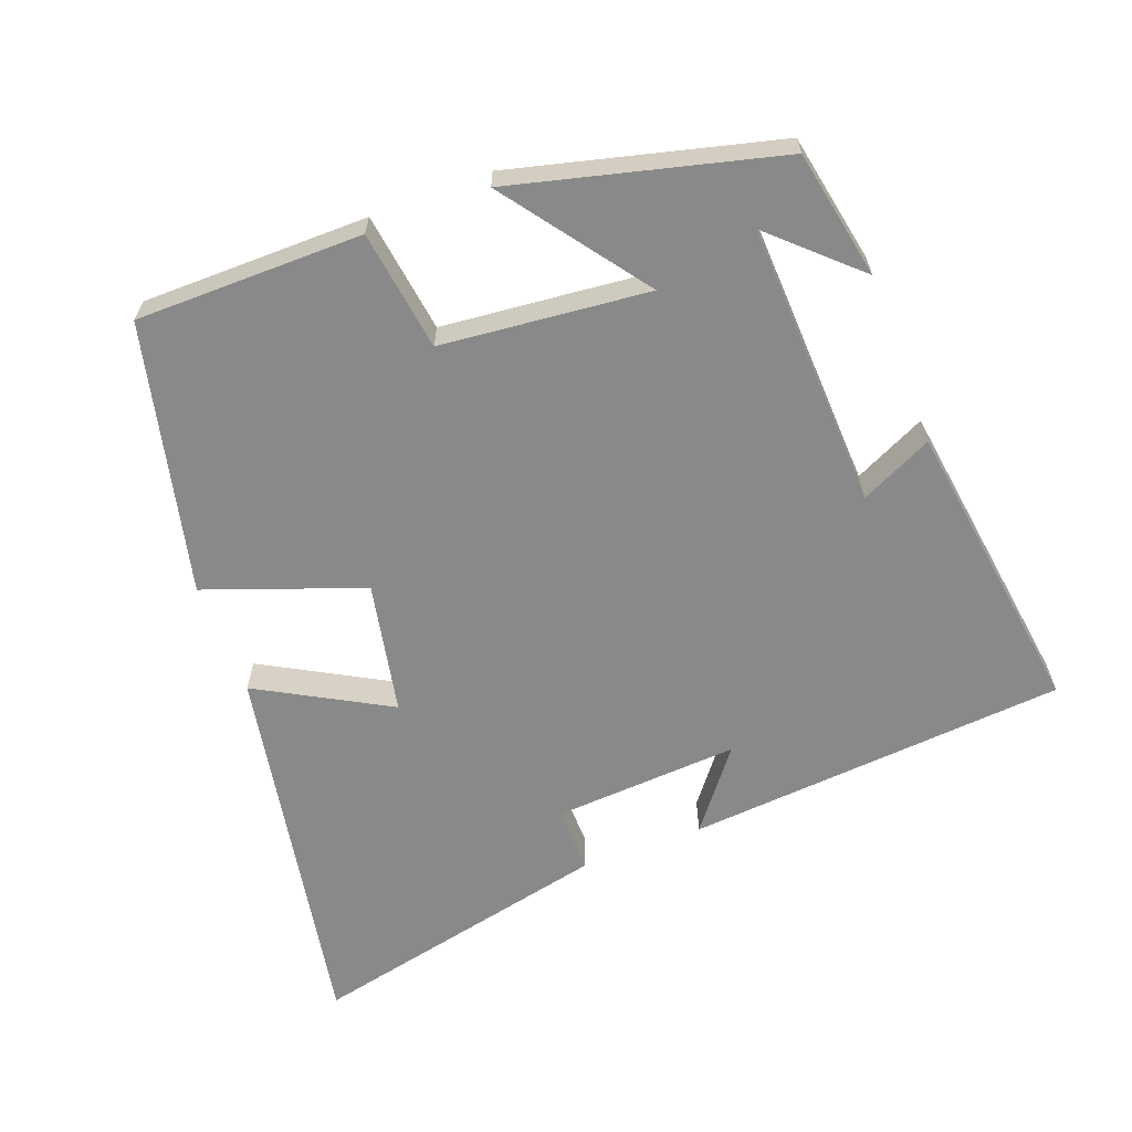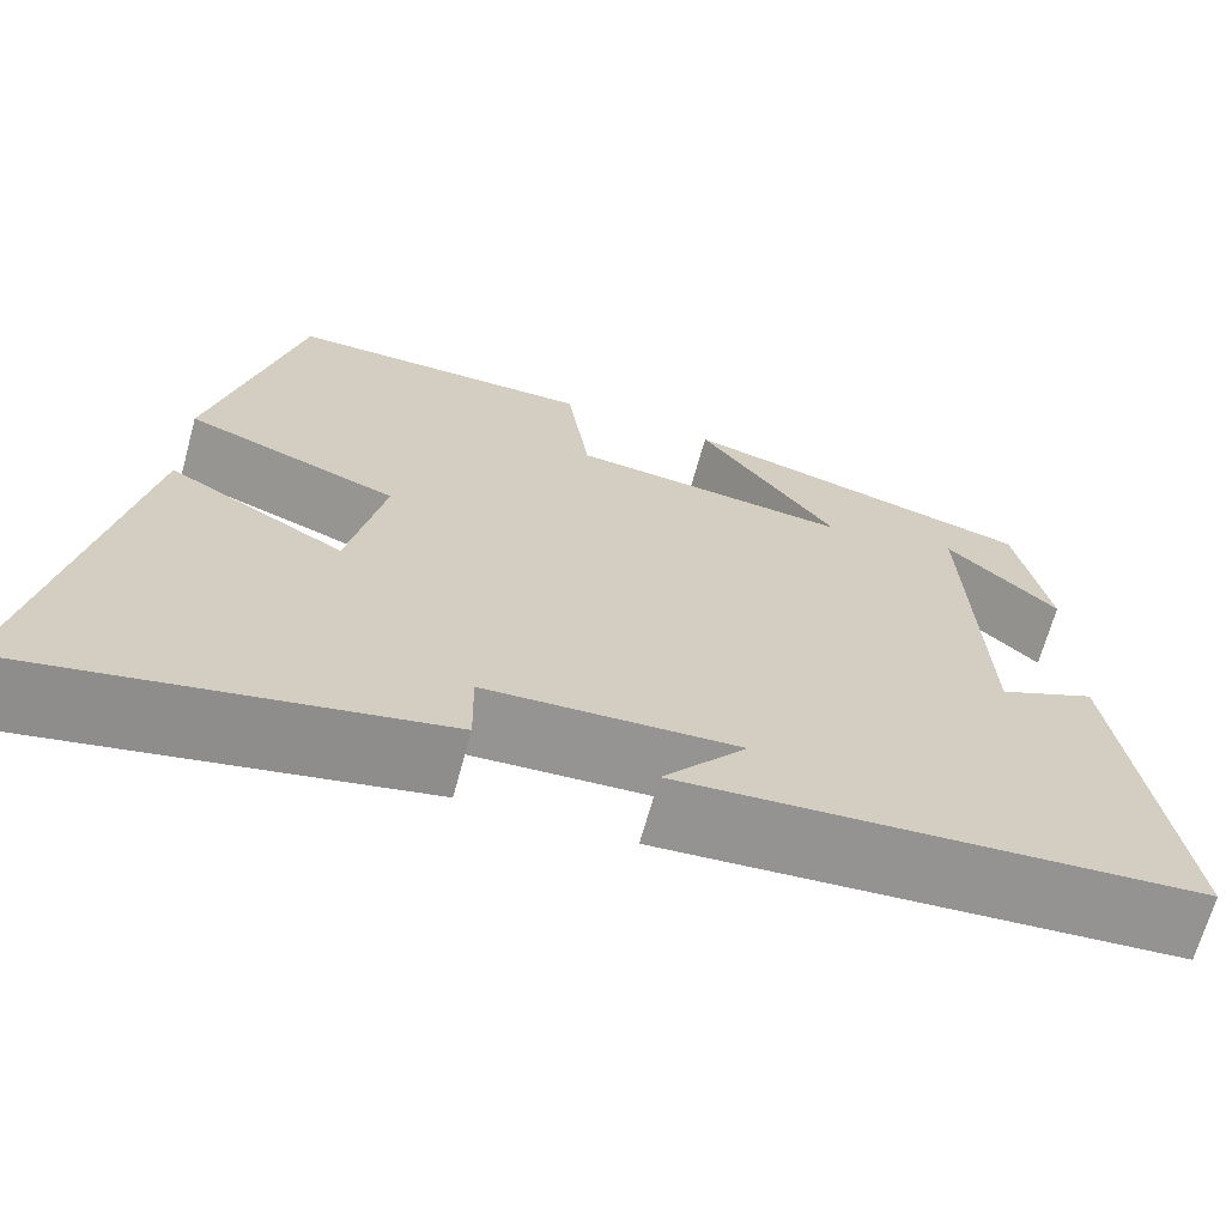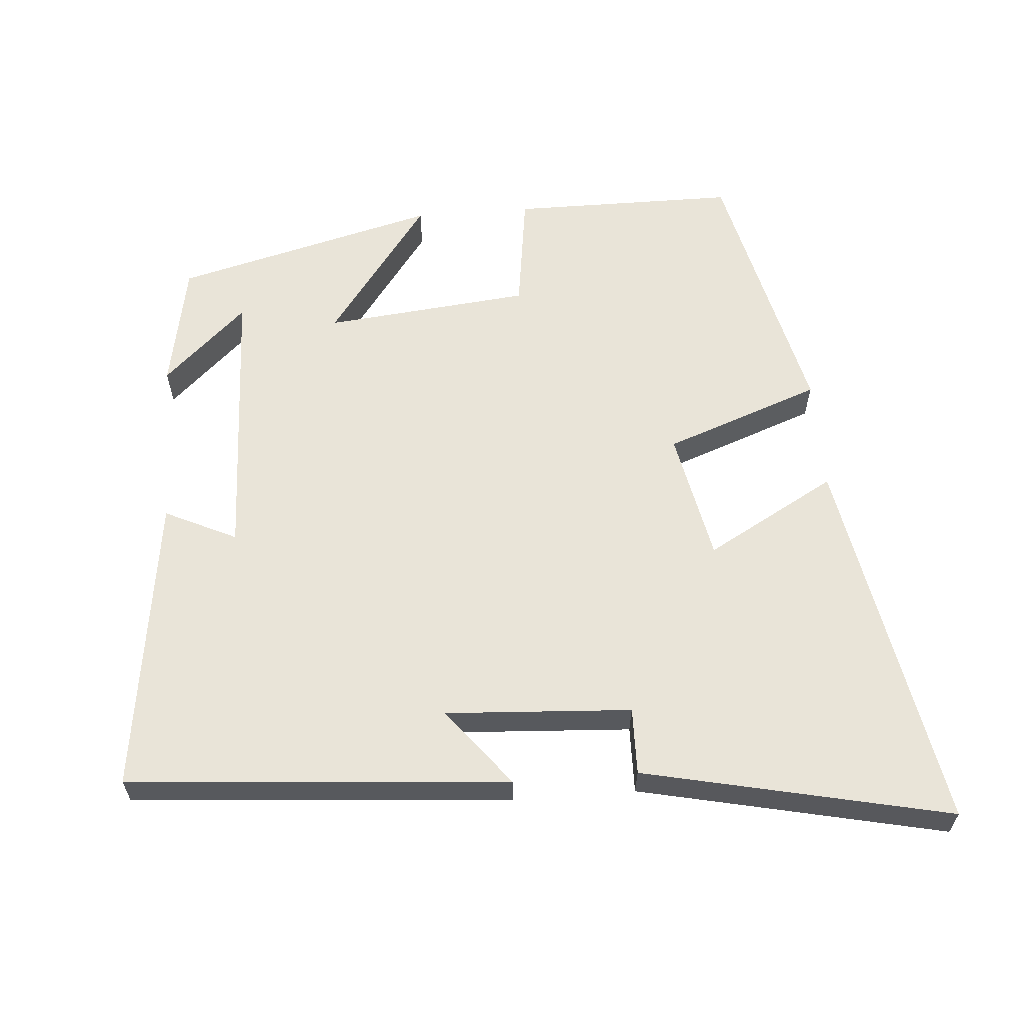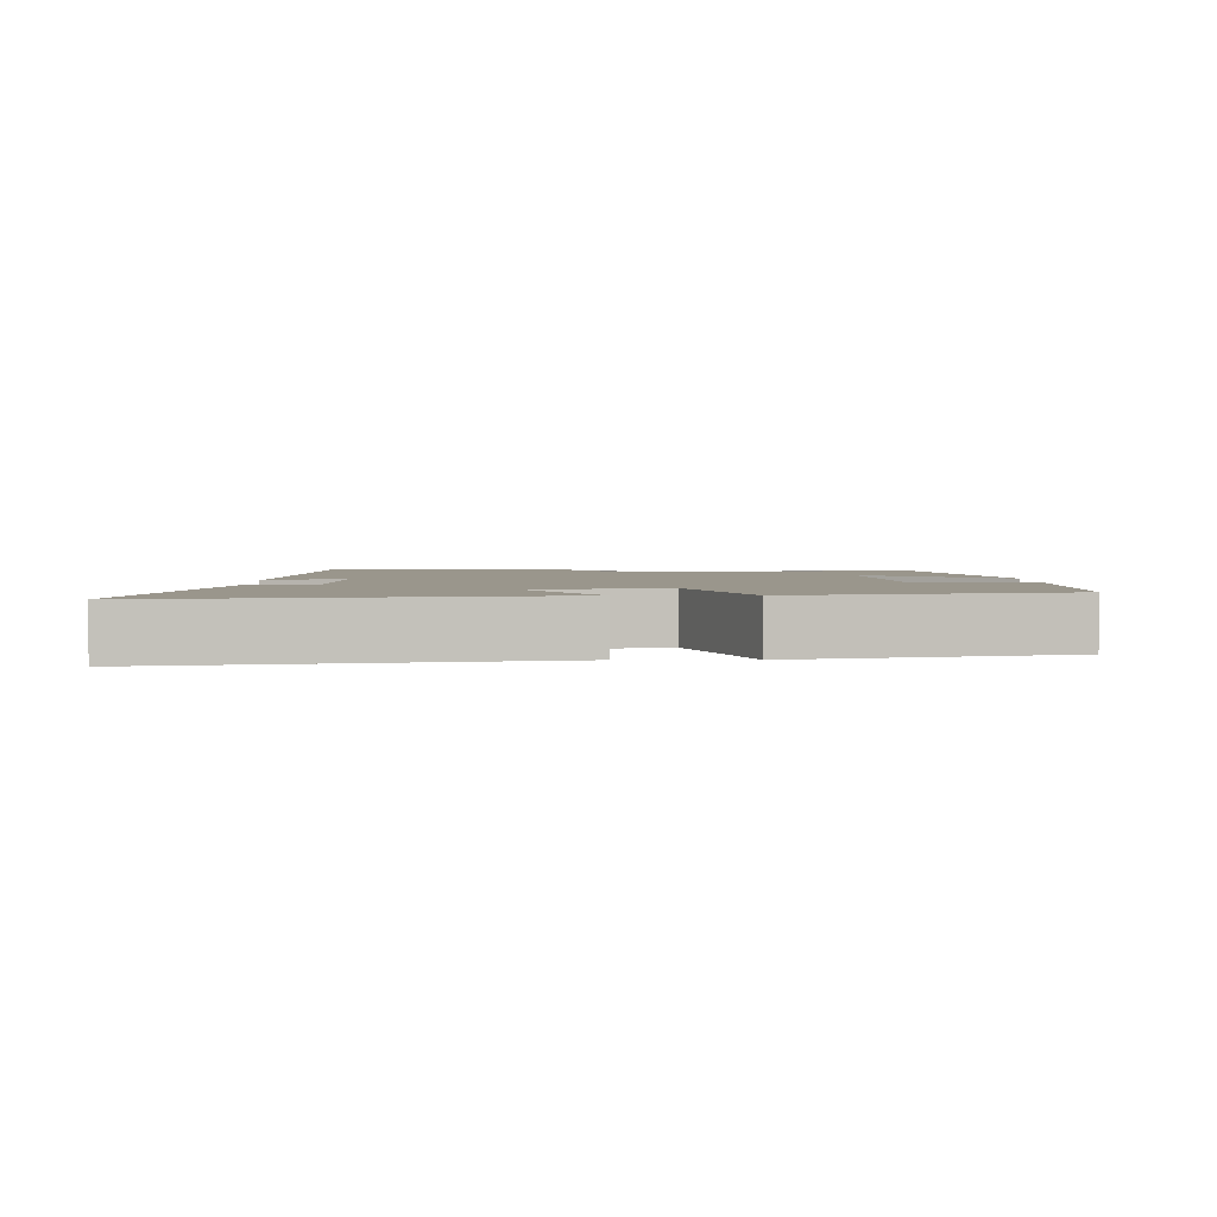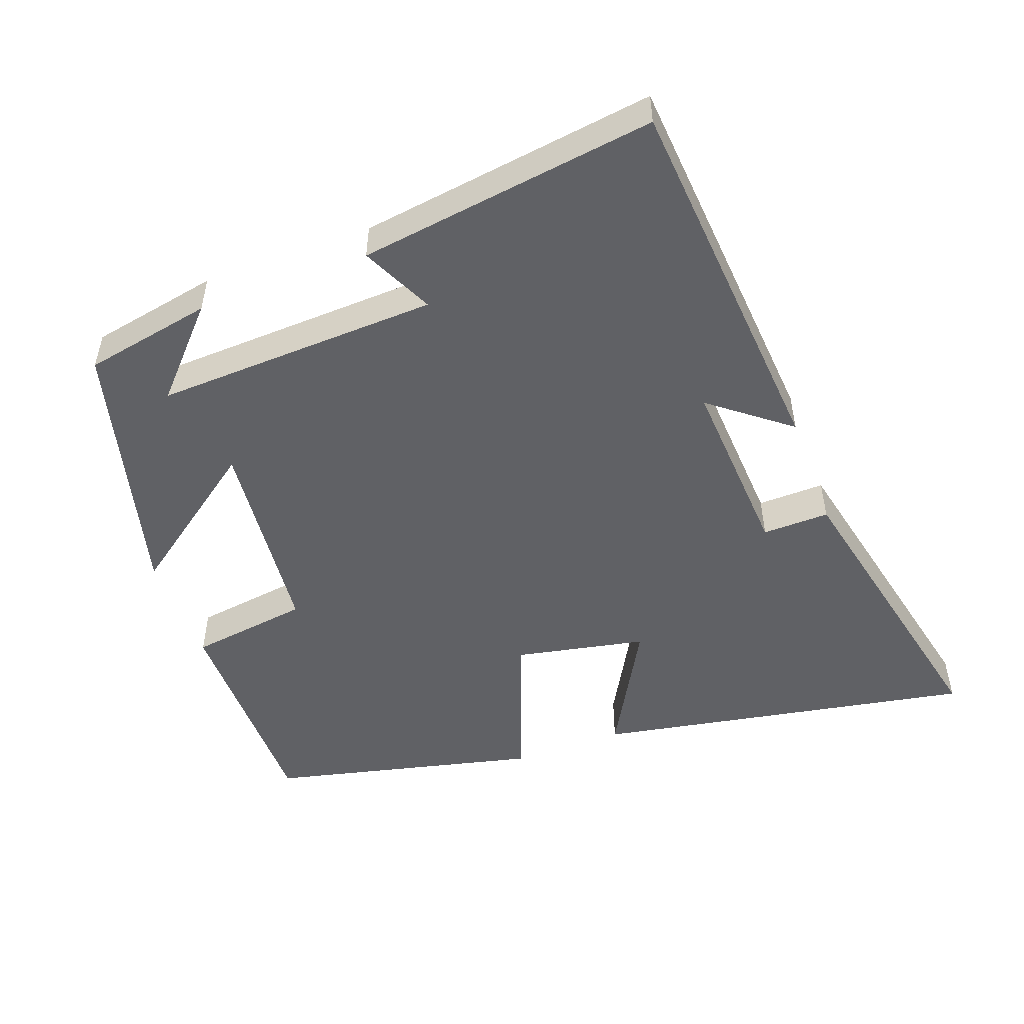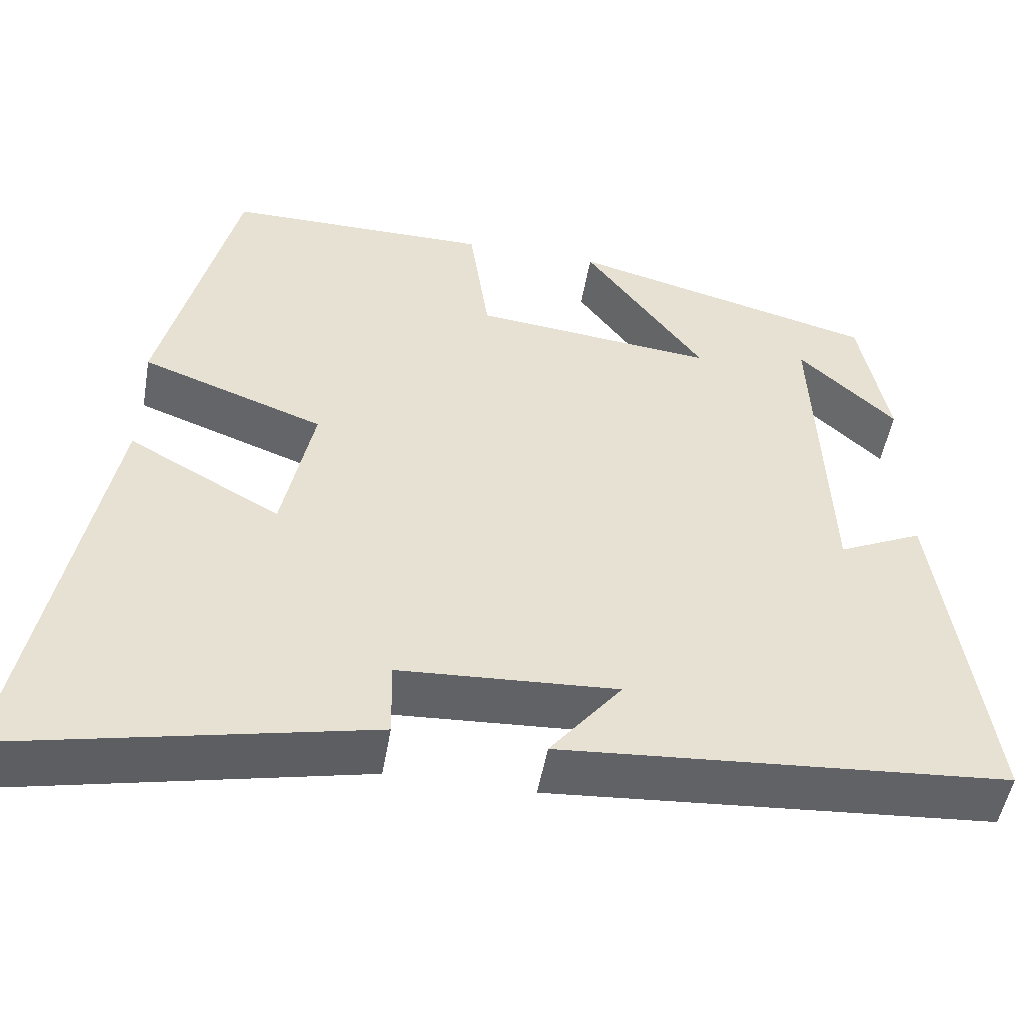
<metadata>
{"format":"obj","ext":"obj","renderer":"f3d","projection":"perspective","resolution":1024,"background":"white","views":[{"elev":-63.1,"azim":20.8,"up":"+Y"},{"elev":-67.7,"azim":-15.4,"up":"+Z"},{"elev":60.7,"azim":175.5,"up":"+Y"},{"elev":2.5,"azim":-90.7,"up":"+Y"},{"elev":-50.4,"azim":110.3,"up":"+Y"},{"elev":-50.9,"azim":-9.8,"up":"+Z"}]}
</metadata>
<code>
v -0.6 0.07 -0.596
v -0.5 0.07 -0.052
v -0.314 0.07 -0.156
v -0.276 0.07 0.032
v -0.5 0.07 0.114
v -0.409 0.07 0.499
v -0.085 0.07 0.5
v -0.061 0.07 0.328
v 0.235 0.07 0.298
v 0.087 0.07 0.5
v 0.465 0.07 0.403
v 0.5 0.07 0.219
v 0.381 0.07 0.33
v 0.397 0.07 -0.078
v 0.5 0.07 -0.029
v 0.559 0.07 -0.457
v 0.014 0.07 -0.5
v 0.102 0.07 -0.388
v -0.164 0.07 -0.404
v -0.162 0.07 -0.5
v -0.6 0 -0.596
v -0.5 0 -0.052
v -0.314 0 -0.156
v -0.276 0 0.032
v -0.5 0 0.114
v -0.409 0 0.499
v -0.085 0 0.5
v -0.061 0 0.328
v 0.235 0 0.298
v 0.087 0 0.5
v 0.465 0 0.403
v 0.5 0 0.219
v 0.381 0 0.33
v 0.397 0 -0.078
v 0.5 0 -0.029
v 0.559 0 -0.457
v 0.014 0 -0.5
v 0.102 0 -0.388
v -0.164 0 -0.404
v -0.162 0 -0.5
f 1 2 3
f 20 1 3
f 19 20 3
f 18 19 3 4
f 16 17 18
f 15 16 18
f 14 15 18
f 13 14 18 4
f 11 12 13
f 9 10 11 13
f 9 13 4 5
f 8 9 5
f 5 6 7 8
f 23 22 21
f 23 21 40
f 23 40 39
f 24 23 39 38
f 38 37 36
f 38 36 35
f 38 35 34
f 24 38 34 33
f 33 32 31
f 33 31 30 29
f 25 24 33 29
f 25 29 28
f 28 27 26 25
f 1 21 22 2
f 2 22 23 3
f 3 23 24 4
f 4 24 25 5
f 5 25 26 6
f 6 26 27 7
f 7 27 28 8
f 8 28 29 9
f 9 29 30 10
f 10 30 31 11
f 11 31 32 12
f 12 32 33 13
f 13 33 34 14
f 14 34 35 15
f 15 35 36 16
f 16 36 37 17
f 17 37 38 18
f 18 38 39 19
f 19 39 40 20
f 20 40 21 1

</code>
